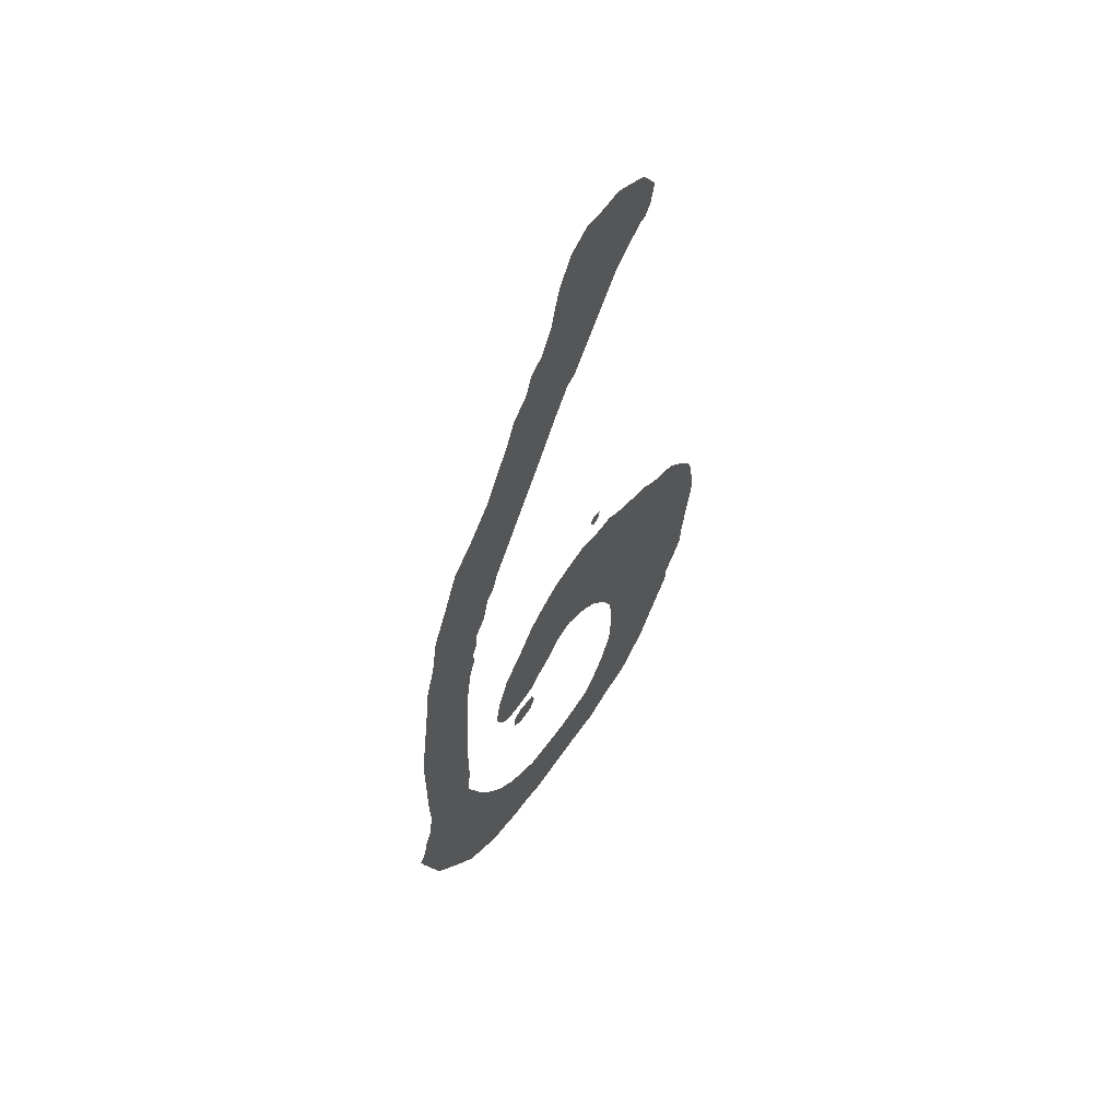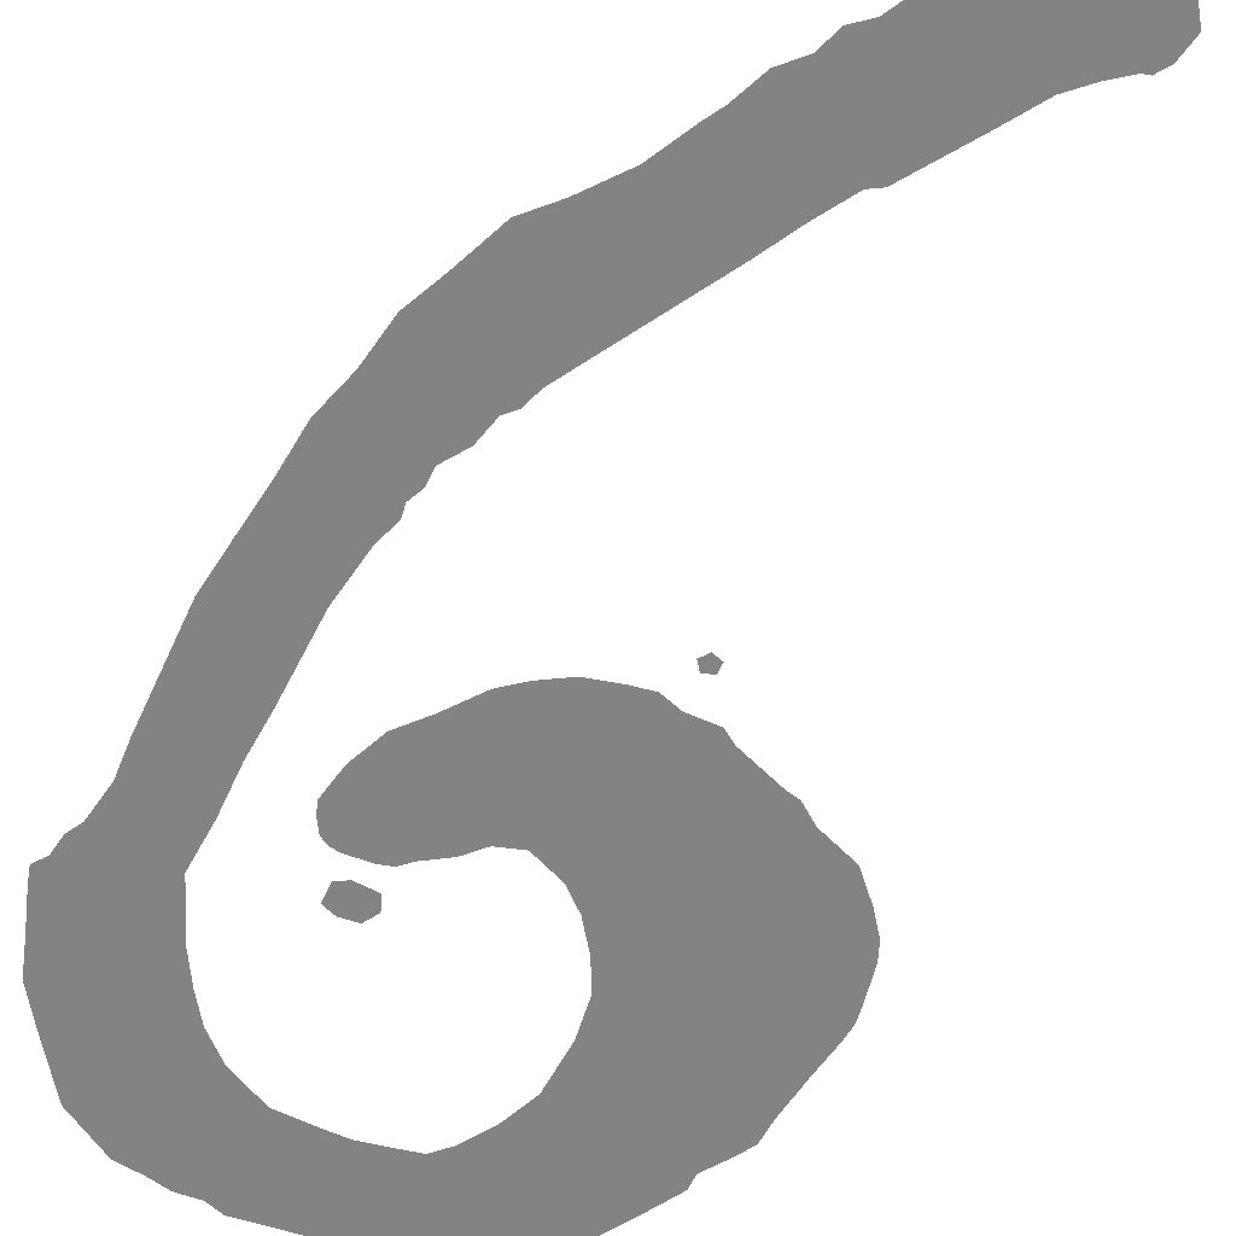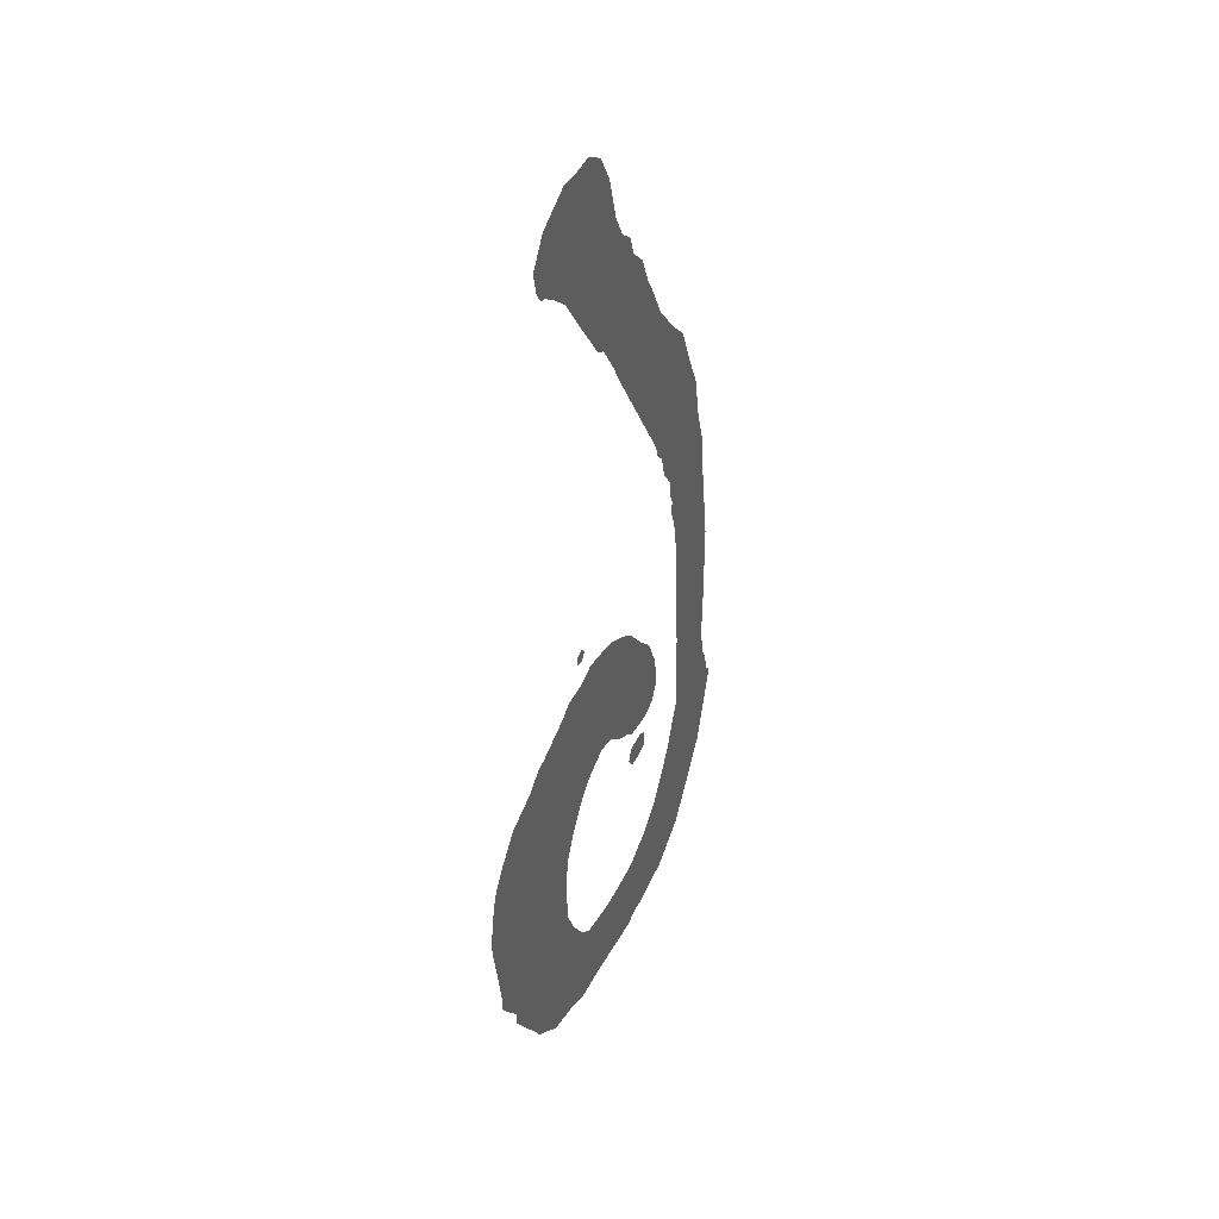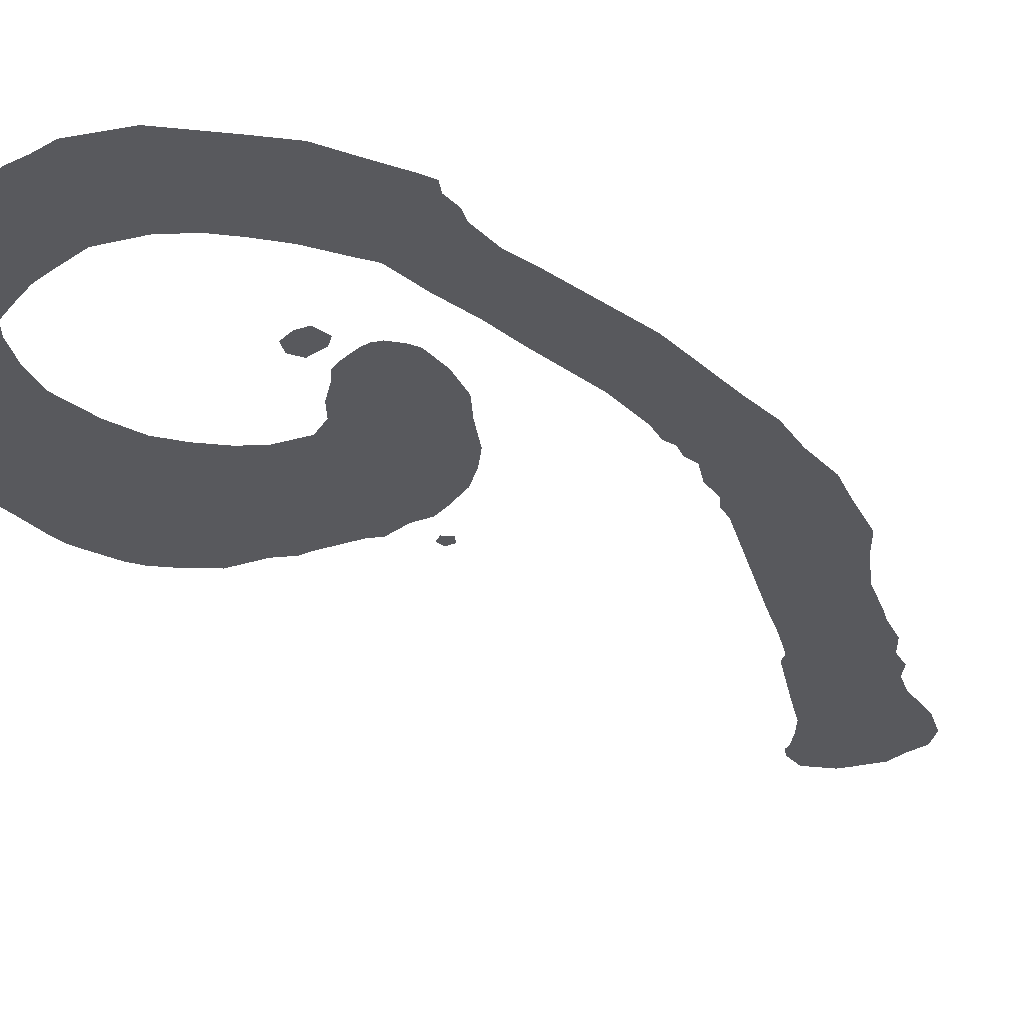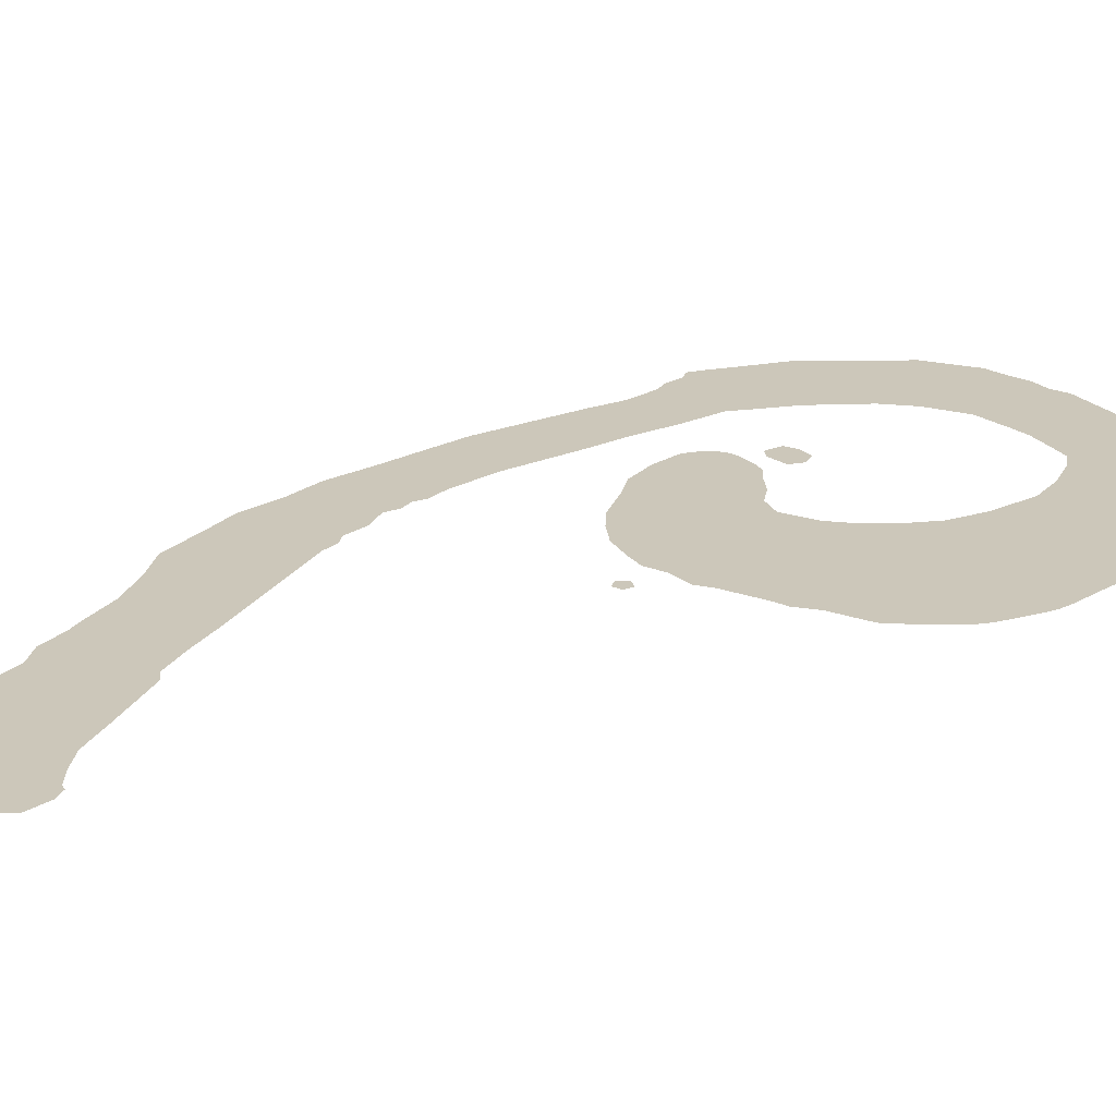
<metadata>
{"format":"obj","ext":"obj","renderer":"f3d","projection":"perspective","resolution":1024,"background":"white","views":[{"elev":61.6,"azim":125.8,"up":"+Y"},{"elev":-61.1,"azim":155.5,"up":"+Z"},{"elev":43.1,"azim":-65.3,"up":"+Y"},{"elev":-30.2,"azim":46.3,"up":"+Z"},{"elev":21.4,"azim":-125.9,"up":"+Z"}]}
</metadata>
<code>
o hssix.008
v -0.2052 0.2984 0
v -0.2002 0.2962 0
v -0.1968 0.3009 0
v -0.2002 0.3051 0
v -0.2052 0.3034 0
v -0.3077 0.1926 0
v -0.3068 0.1845 0
v -0.3034 0.1663 0
v -0.3 0.1447 0
v -0.2992 0.1325 0
v -0.2945 0.1248 0
v -0.2852 0.1117 0
v -0.2852 0.1041 0
v -0.2772 0.09099 0
v -0.2653 0.07279 0
v -0.259 0.06221 0
v -0.2522 0.05628 0
v -0.2391 0.04401 0
v -0.2209 0.03893 0
v -0.2027 0.03132 0
v -0.1811 0.03047 0
v -0.1405 0.02582 0
v -0.1316 0.02878 0
v -0.1198 0.02793 0
v -0.1083 0.03047 0
v -0.09522 0.03216 0
v -0.08421 0.03893 0
v -0.0711 0.04697 0
v -0.0529 0.07279 0
v -0.04063 0.09099 0
v -0.0347 0.11 0
v -0.02878 0.1282 0
v -0.02666 0.1363 0
v -0.03132 0.1422 0
v -0.03301 0.1523 0
v -0.03724 0.1595 0
v -0.04063 0.1786 0
v -0.03978 0.1968 0
v -0.03978 0.2548 0
v -0.04317 0.2789 0
v -0.04697 0.3051 0
v -0.04951 0.3292 0
v -0.05628 0.3508 0
v -0.06052 0.3745 0
v -0.0694 0.3936 0
v -0.07956 0.4177 0
v -0.09268 0.4308 0
v -0.1083 0.4499 0
v -0.1189 0.4697 0
v -0.124 0.4782 0
v -0.1308 0.4939 0
v -0.1405 0.5036 0
v -0.1447 0.515 0
v -0.1532 0.5218 0
v -0.1604 0.5349 0
v -0.1638 0.5476 0
v -0.1672 0.559 0
v -0.176 0.5747 0
v -0.1879 0.5823 0
v -0.201 0.5815 0
v -0.2124 0.5823 0
v -0.2273 0.5747 0
v -0.2332 0.5713 0
v -0.2425 0.5573 0
v -0.2399 0.5451 0
v -0.2357 0.5391 0
v -0.2323 0.5383 0
v -0.2226 0.5311 0
v -0.2124 0.5218 0
v -0.2002 0.5036 0
v -0.1794 0.474 0
v -0.1735 0.4706 0
v -0.1629 0.4541 0
v -0.1515 0.4342 0
v -0.1388 0.4135 0
v -0.1117 0.369 0
v -0.1083 0.3597 0
v -0.1033 0.3546 0
v -0.09987 0.3415 0
v -0.09183 0.3301 0
v -0.09183 0.3216 0
v -0.08845 0.3144 0
v -0.08929 0.3077 0
v -0.08506 0.2962 0
v -0.08041 0.2687 0
v -0.07871 0.2264 0
v -0.07702 0.2036 0
v -0.07702 0.1786 0
v -0.07533 0.1545 0
v -0.07956 0.1447 0
v -0.08675 0.1265 0
v -0.09522 0.1117 0
v -0.1041 0.0986 0
v -0.1168 0.08675 0
v -0.1371 0.07617 0
v -0.1587 0.07533 0
v -0.1689 0.07533 0
v -0.1828 0.07787 0
v -0.1951 0.08041 0
v -0.2027 0.0876 0
v -0.2133 0.1033 0
v -0.2209 0.1206 0
v -0.2226 0.1464 0
v -0.2201 0.1663 0
v -0.2133 0.1803 0
v -0.2036 0.1942 0
v -0.1934 0.2036 0
v -0.1769 0.2107 0
v -0.1646 0.2069 0
v -0.1562 0.1985 0
v -0.1439 0.1909 0
v -0.1388 0.1862 0
v -0.1325 0.1845 0
v -0.1198 0.1837 0
v -0.1151 0.1845 0
v -0.1109 0.187 0
v -0.1066 0.1942 0
v -0.105 0.2002 0
v -0.1083 0.2167 0
v -0.116 0.234 0
v -0.1274 0.2463 0
v -0.1405 0.2628 0
v -0.1515 0.2713 0
v -0.1646 0.2789 0
v -0.1803 0.2827 0
v -0.1909 0.2844 0
v -0.201 0.281 0
v -0.2158 0.281 0
v -0.2226 0.2763 0
v -0.2446 0.2679 0
v -0.2514 0.2662 0
v -0.2607 0.259 0
v -0.2802 0.2514 0
v -0.292 0.2383 0
v -0.3 0.2273 0
v -0.3034 0.2184 0
v -0.3068 0.1993 0
v -0.1413 0.1672 0
v -0.1371 0.1604 0
v -0.1282 0.1595 0
v -0.1215 0.1621 0
v -0.1215 0.1718 0
v -0.1274 0.1752 0
v -0.1388 0.1744 0
f 58 60 59
f 60 62 61
f 58 62 60
f 57 62 58
f 57 63 62
f 57 64 63
f 56 64 57
f 56 65 64
f 55 65 56
f 55 66 65
f 55 67 66
f 55 68 67
f 54 68 55
f 54 69 68
f 53 69 54
f 53 70 69
f 52 70 53
f 51 70 52
f 51 71 70
f 50 71 51
f 49 71 50
f 49 72 71
f 49 73 72
f 48 73 49
f 48 74 73
f 47 74 48
f 47 75 74
f 46 75 47
f 45 75 46
f 45 76 75
f 44 76 45
f 43 76 44
f 43 77 76
f 43 78 77
f 43 79 78
f 42 79 43
f 42 80 79
f 42 81 80
f 41 81 42
f 41 82 81
f 41 83 82
f 41 84 83
f 40 84 41
f 3 5 4
f 3 1 5
f 2 1 3
f 40 85 84
f 125 127 126
f 124 127 125
f 124 128 127
f 124 129 128
f 39 85 40
f 123 129 124
f 123 130 129
f 122 130 123
f 39 86 85
f 122 131 130
f 122 132 131
f 121 132 122
f 121 133 132
f 38 86 39
f 121 134 133
f 120 134 121
f 120 135 134
f 119 135 120
f 119 136 135
f 38 87 86
f 119 108 136
f 108 137 136
f 118 108 119
f 118 109 108
f 107 137 108
f 118 110 109
f 38 88 87
f 106 137 107
f 117 110 118
f 106 6 137
f 117 111 110
f 37 88 38
f 116 111 117
f 105 6 106
f 105 7 6
f 116 112 111
f 115 112 116
f 115 113 112
f 114 113 115
f 105 8 7
f 104 8 105
f 36 88 37
f 36 89 88
f 142 144 143
f 142 138 144
f 141 138 142
f 141 139 138
f 103 8 104
f 103 9 8
f 140 139 141
f 35 89 36
f 35 90 89
f 34 90 35
f 102 9 103
f 34 91 90
f 102 10 9
f 33 91 34
f 32 91 33
f 102 11 10
f 31 91 32
f 31 92 91
f 102 12 11
f 101 12 102
f 31 93 92
f 101 13 12
f 30 93 31
f 101 14 13
f 100 14 101
f 30 94 93
f 29 94 30
f 100 15 14
f 99 15 100
f 29 95 94
f 98 15 99
f 97 15 98
f 29 96 95
f 29 97 96
f 29 15 97
f 28 15 29
f 28 16 15
f 28 17 16
f 28 18 17
f 27 18 28
f 27 19 18
f 26 19 27
f 26 20 19
f 25 20 26
f 25 21 20
f 24 23 25
f 23 21 25
f 23 22 21

</code>
